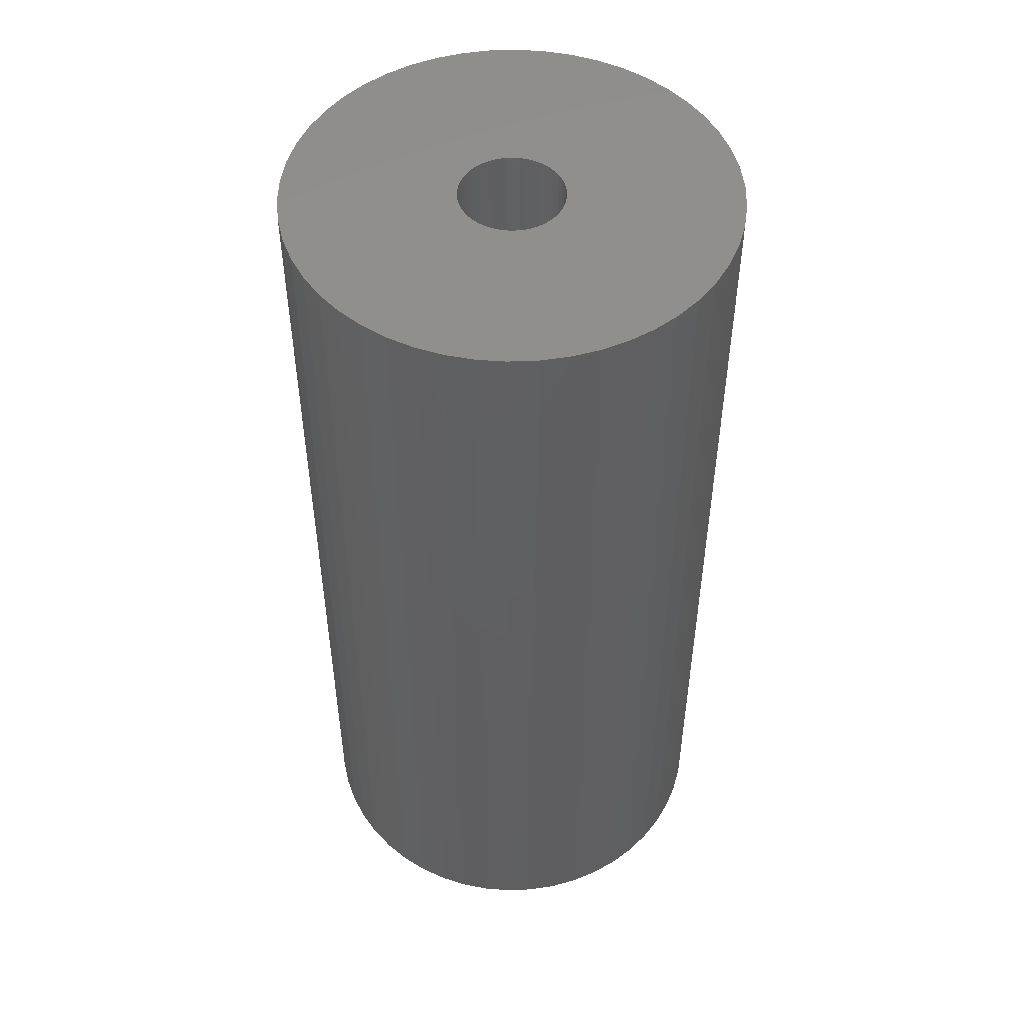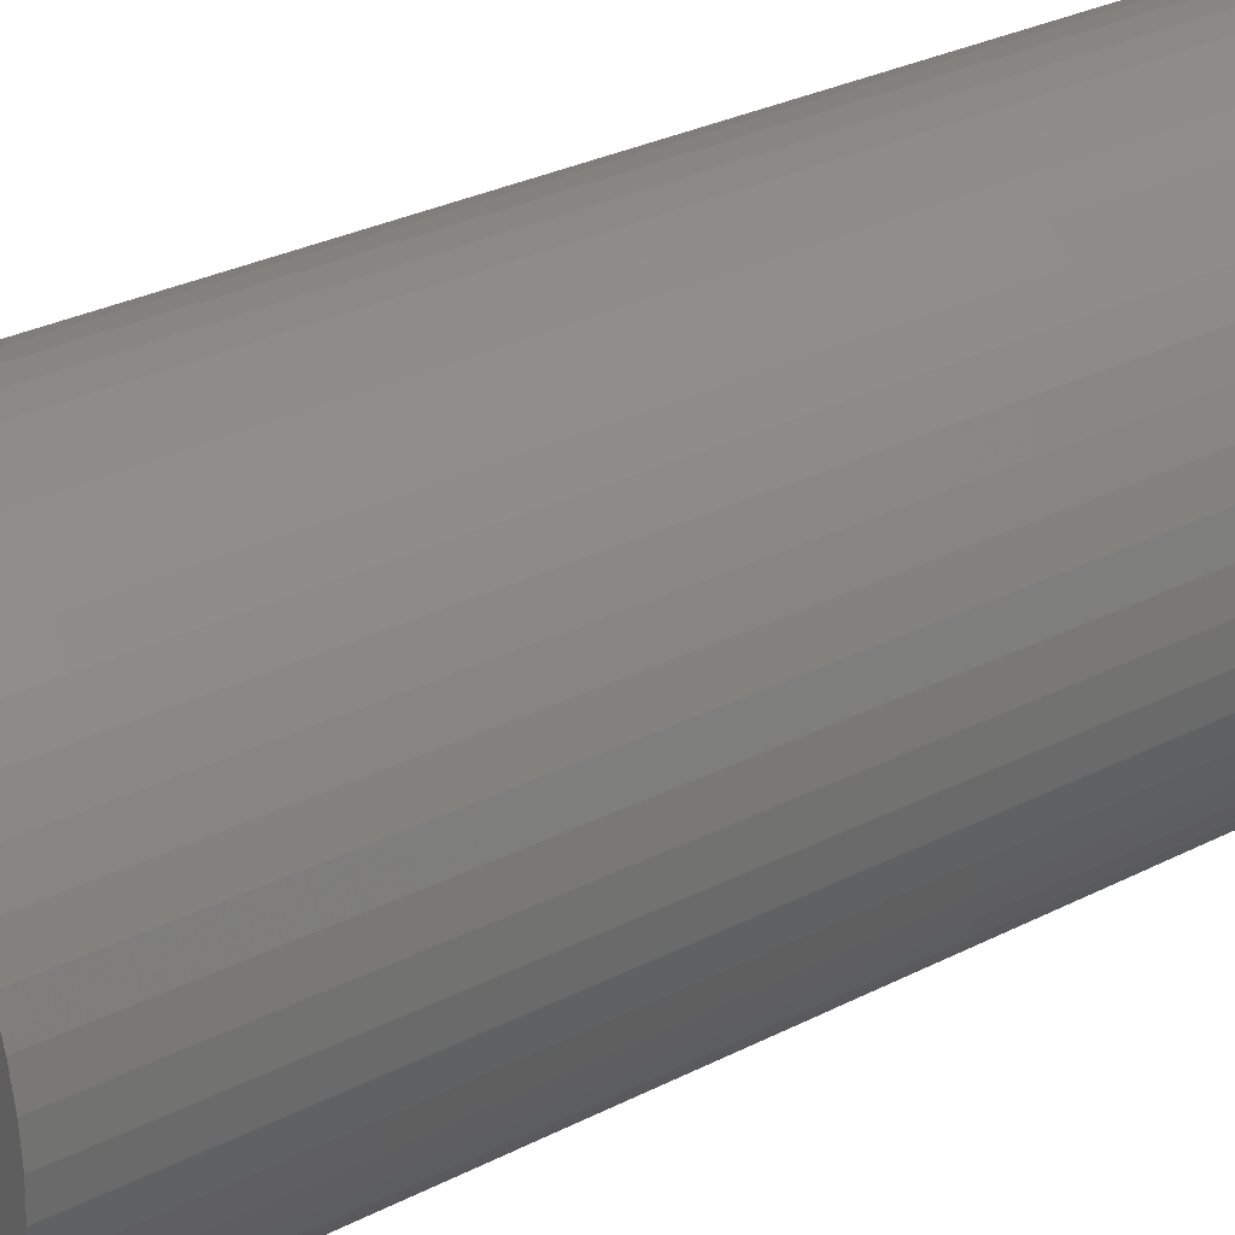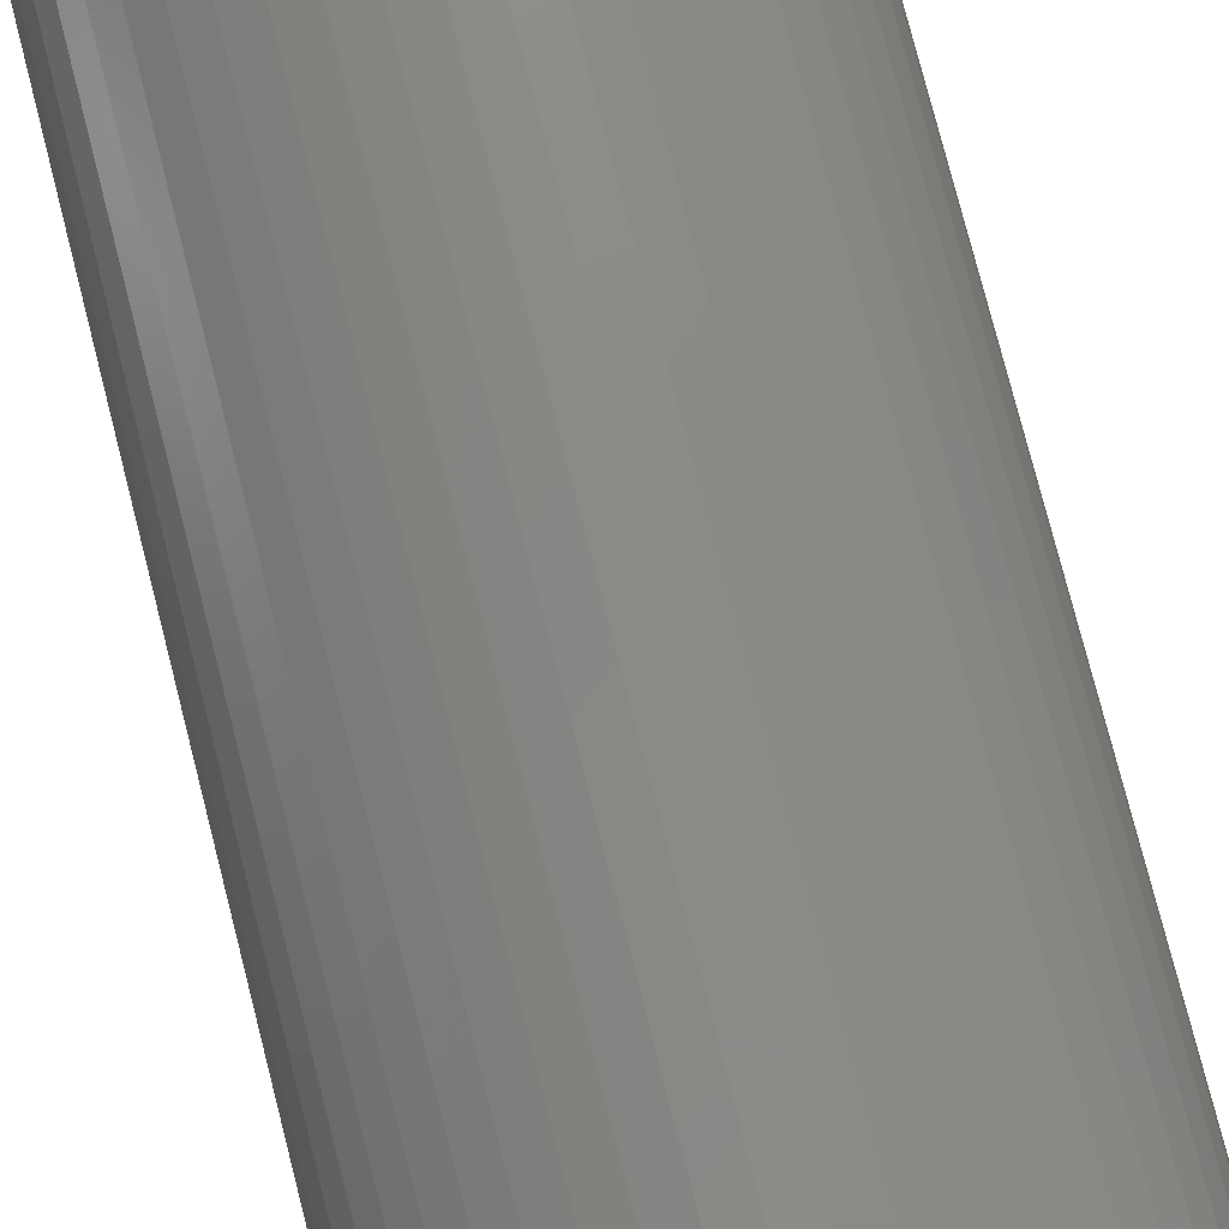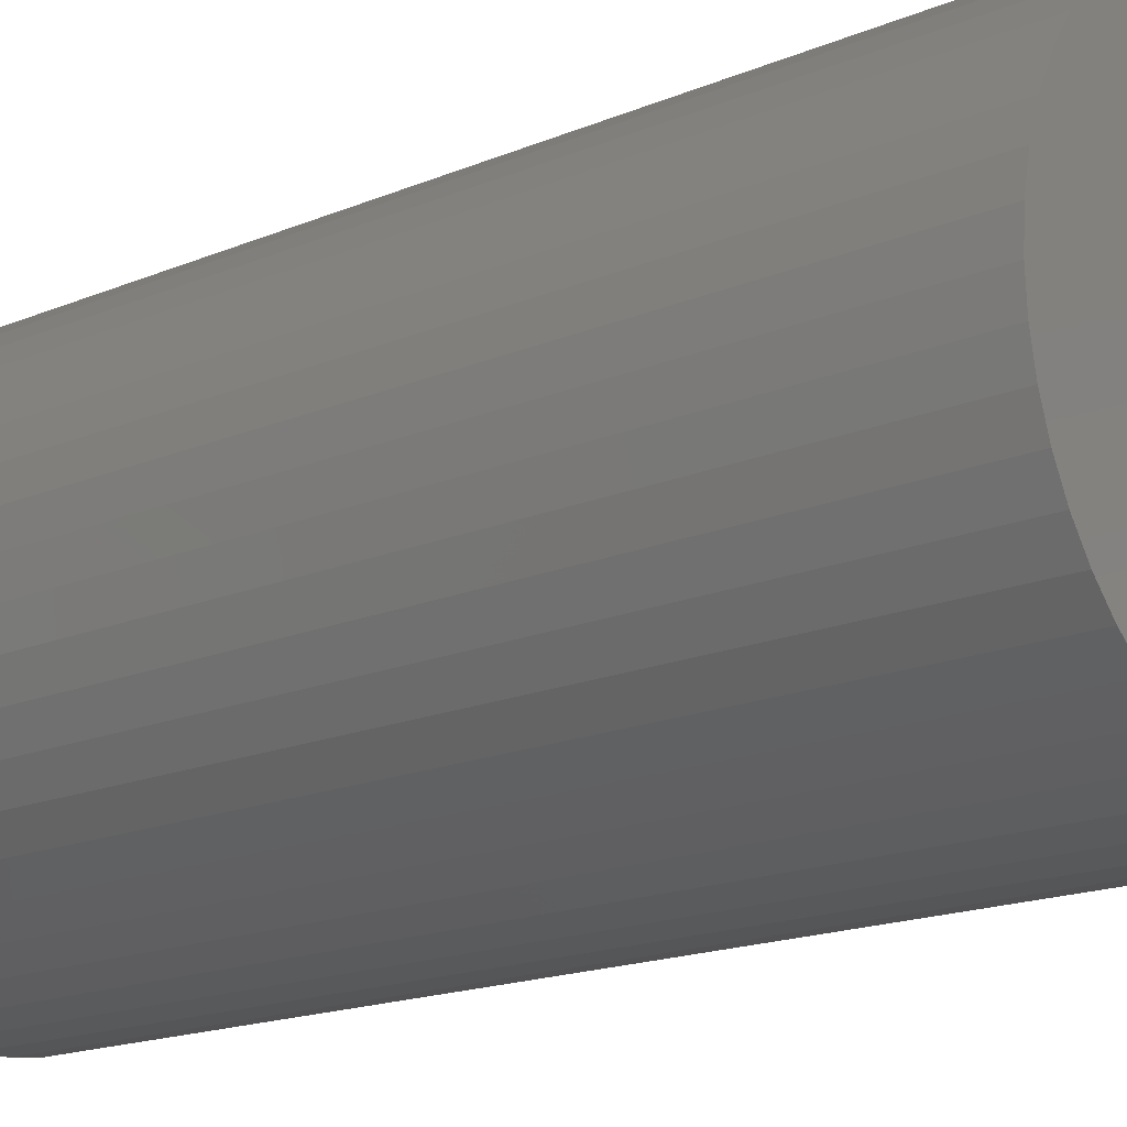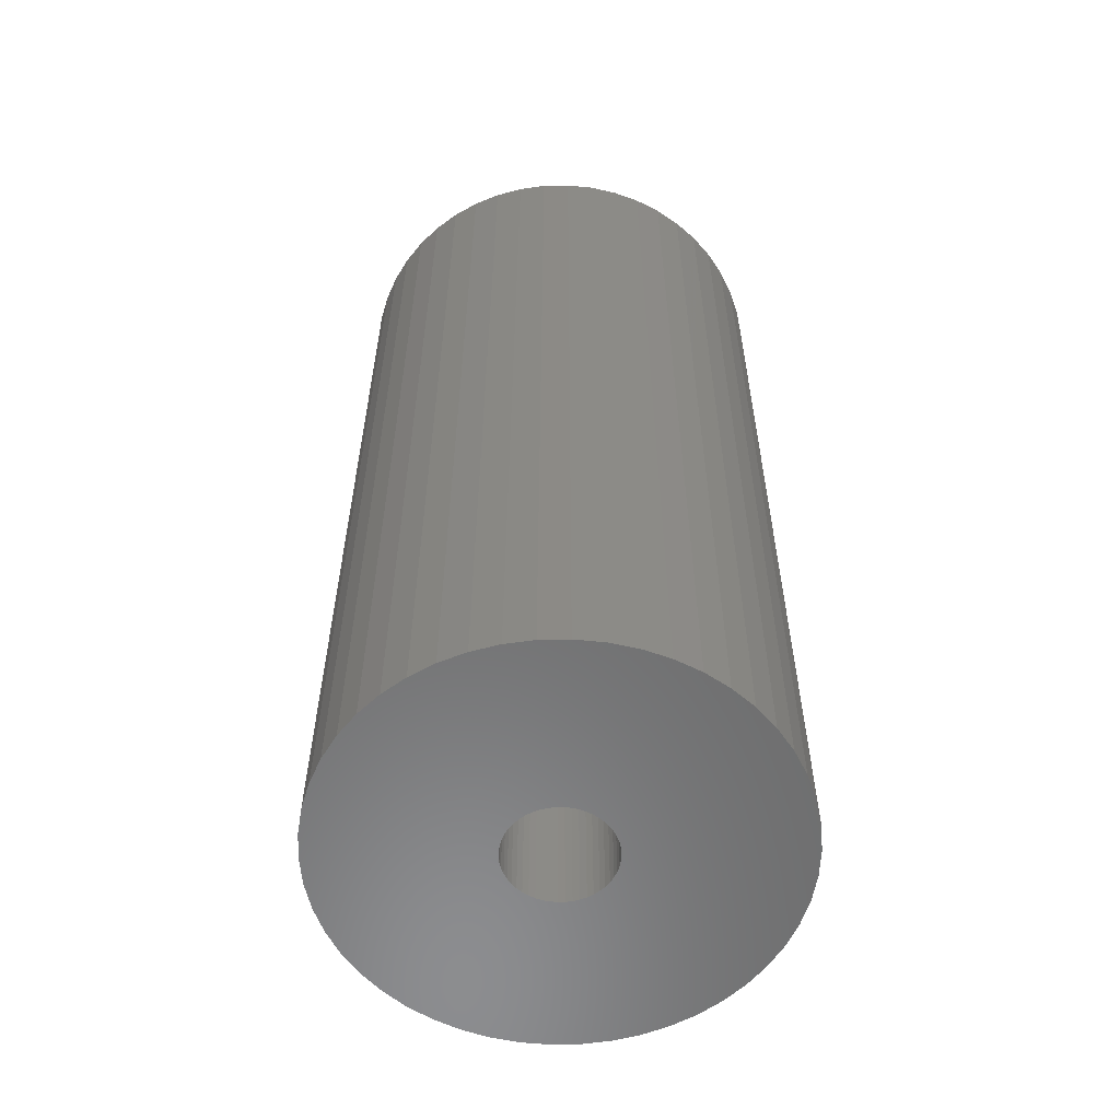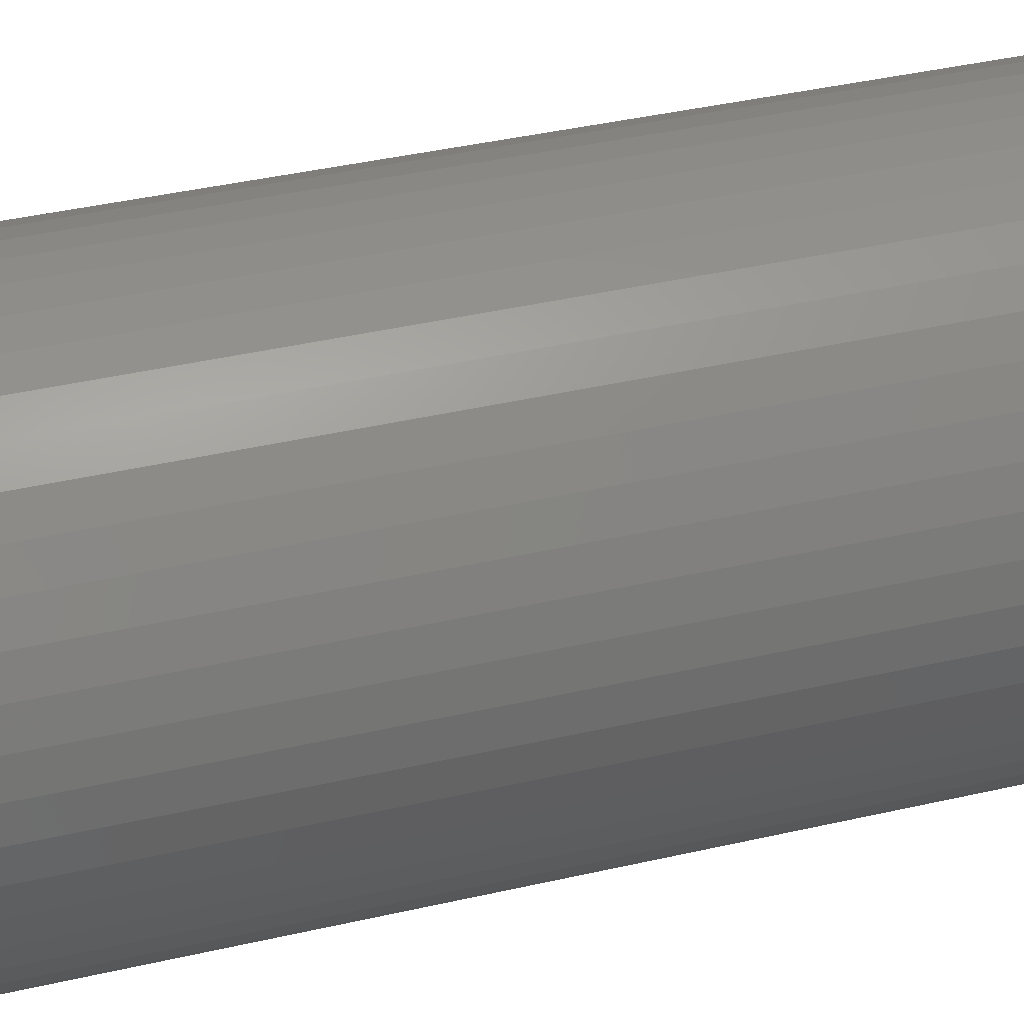
<metadata>
{"format":"stl","ext":"stl","renderer":"f3d","projection":"perspective","resolution":1024,"background":"white","views":[{"elev":50.1,"azim":-160.8,"up":"+Z"},{"elev":29.7,"azim":-126.9,"up":"+Y"},{"elev":79.1,"azim":165.6,"up":"+Y"},{"elev":-15.9,"azim":-47.8,"up":"+Y"},{"elev":-57.8,"azim":-150.0,"up":"+Z"},{"elev":41.1,"azim":-105.6,"up":"+Y"}]}
</metadata>
<code>
# stl→obj: 200 verts, 400 faces
v 17 0 36
v 16.87 2.131 -36
v 16.87 2.131 36
v 17 0 -36
v -17 0 -36
v -16.87 2.131 36
v -16.87 2.131 -36
v -17 0 36
v 1.067 16.97 -36
v -1.067 16.97 36
v 1.067 16.97 36
v -1.067 16.97 -36
v -1.067 -16.97 -36
v 1.067 -16.97 36
v -1.067 -16.97 36
v 1.067 -16.97 -36
v 12.39 11.64 -36
v 10.84 13.1 36
v 12.39 11.64 36
v 10.84 13.1 -36
v -10.84 13.1 -36
v -12.39 11.64 36
v -10.84 13.1 36
v -12.39 11.64 -36
v -5.253 16.17 -36
v -7.238 15.38 36
v -5.253 16.17 36
v -7.238 15.38 -36
v 15.81 6.258 36
v 14.9 8.19 -36
v 14.9 8.19 36
v 15.81 6.258 -36
v 7.238 15.38 -36
v 5.253 16.17 36
v 7.238 15.38 36
v 5.253 16.17 -36
v 3.185 16.7 36
v 3.185 16.7 -36
v 9.109 14.35 -36
v 9.109 14.35 36
v -15.81 6.258 -36
v -14.9 8.19 36
v -14.9 8.19 -36
v -15.81 6.258 36
v 4 0 36
v 3.968 0.5013 36
v 16.47 4.228 36
v 16.87 -2.131 36
v 3.874 0.9948 36
v 3.968 -0.5013 36
v 3.719 1.472 36
v 16.47 -4.228 36
v 3.505 1.927 36
v 13.75 9.992 36
v 3.874 -0.9948 36
v 3.236 2.351 36
v 15.81 -6.258 36
v 2.916 2.738 36
v 3.719 -1.472 36
v 2.55 3.082 36
v 14.9 -8.19 36
v 2.143 3.377 36
v 3.505 -1.927 36
v 1.703 3.619 36
v 13.75 -9.992 36
v 3.236 -2.351 36
v 1.236 3.804 36
v 0.7495 3.929 36
v 0.2512 3.992 36
v -0.2512 3.992 36
v -0.7495 3.929 36
v -3.185 16.7 36
v -1.236 3.804 36
v -1.703 3.619 36
v -2.143 3.377 36
v -9.109 14.35 36
v -2.55 3.082 36
v -2.916 2.738 36
v -3.236 2.351 36
v -13.75 9.992 36
v 12.39 -11.64 36
v 2.916 -2.738 36
v 10.84 -13.1 36
v 2.55 -3.082 36
v 9.109 -14.35 36
v 2.143 -3.377 36
v 7.238 -15.38 36
v 1.703 -3.619 36
v 5.253 -16.17 36
v 1.236 -3.804 36
v 3.185 -16.7 36
v 0.7495 -3.929 36
v 0.2512 -3.992 36
v -0.2512 -3.992 36
v -0.7495 -3.929 36
v -3.185 -16.7 36
v -1.236 -3.804 36
v -5.253 -16.17 36
v -1.703 -3.619 36
v -7.238 -15.38 36
v -2.143 -3.377 36
v -9.109 -14.35 36
v -2.55 -3.082 36
v -10.84 -13.1 36
v -2.916 -2.738 36
v -12.39 -11.64 36
v -3.236 -2.351 36
v -13.75 -9.992 36
v -3.505 -1.927 36
v -14.9 -8.19 36
v -3.719 -1.472 36
v -15.81 -6.258 36
v -3.874 -0.9948 36
v -16.47 -4.228 36
v -3.968 -0.5013 36
v -16.87 -2.131 36
v -4 0 36
v -3.505 1.927 36
v -3.719 1.472 36
v -3.874 0.9948 36
v -16.47 4.228 36
v -3.968 0.5013 36
v -3.185 16.7 -36
v 4 0 -36
v 16.87 -2.131 -36
v 3.968 -0.5013 -36
v 16.47 -4.228 -36
v 3.874 -0.9948 -36
v 15.81 -6.258 -36
v 3.968 0.5013 -36
v 3.719 -1.472 -36
v 14.9 -8.19 -36
v 16.47 4.228 -36
v 3.505 -1.927 -36
v 13.75 -9.992 -36
v 3.874 0.9948 -36
v 3.236 -2.351 -36
v 12.39 -11.64 -36
v 2.916 -2.738 -36
v 10.84 -13.1 -36
v 3.719 1.472 -36
v 2.55 -3.082 -36
v 9.109 -14.35 -36
v 2.143 -3.377 -36
v 7.238 -15.38 -36
v 3.505 1.927 -36
v 1.703 -3.619 -36
v 5.253 -16.17 -36
v 13.75 9.992 -36
v 3.236 2.351 -36
v 1.236 -3.804 -36
v 3.185 -16.7 -36
v 0.7495 -3.929 -36
v 0.2512 -3.992 -36
v -0.2512 -3.992 -36
v -0.7495 -3.929 -36
v -3.185 -16.7 -36
v -1.236 -3.804 -36
v -5.253 -16.17 -36
v -1.703 -3.619 -36
v -7.238 -15.38 -36
v -2.143 -3.377 -36
v -9.109 -14.35 -36
v -2.55 -3.082 -36
v -10.84 -13.1 -36
v -2.916 -2.738 -36
v -12.39 -11.64 -36
v -3.236 -2.351 -36
v -13.75 -9.992 -36
v 2.916 2.738 -36
v 2.55 3.082 -36
v 2.143 3.377 -36
v 1.703 3.619 -36
v 1.236 3.804 -36
v 0.7495 3.929 -36
v 0.2512 3.992 -36
v -0.2512 3.992 -36
v -0.7495 3.929 -36
v -1.236 3.804 -36
v -1.703 3.619 -36
v -2.143 3.377 -36
v -9.109 14.35 -36
v -2.55 3.082 -36
v -2.916 2.738 -36
v -3.236 2.351 -36
v -13.75 9.992 -36
v -3.505 1.927 -36
v -3.719 1.472 -36
v -3.874 0.9948 -36
v -16.47 4.228 -36
v -3.968 0.5013 -36
v -4 0 -36
v -3.505 -1.927 -36
v -14.9 -8.19 -36
v -3.719 -1.472 -36
v -15.81 -6.258 -36
v -3.874 -0.9948 -36
v -16.47 -4.228 -36
v -3.968 -0.5013 -36
v -16.87 -2.131 -36
f 1 2 3
f 2 1 4
f 5 6 7
f 6 5 8
f 9 10 11
f 10 9 12
f 13 14 15
f 14 13 16
f 17 18 19
f 18 17 20
f 21 22 23
f 22 21 24
f 25 26 27
f 26 25 28
f 29 30 31
f 30 29 32
f 33 34 35
f 34 33 36
f 36 37 34
f 37 36 38
f 39 35 40
f 35 39 33
f 41 42 43
f 42 41 44
f 45 1 3
f 46 3 47
f 1 45 48
f 49 47 29
f 50 48 45
f 51 29 31
f 48 50 52
f 53 31 54
f 55 52 50
f 56 54 19
f 52 55 57
f 58 19 18
f 59 57 55
f 60 18 40
f 57 59 61
f 62 40 35
f 63 61 59
f 64 35 34
f 61 63 65
f 66 65 63
f 3 46 45
f 47 49 46
f 29 51 49
f 31 53 51
f 54 56 53
f 67 34 37
f 19 58 56
f 18 60 58
f 40 62 60
f 35 64 62
f 34 67 64
f 68 37 11
f 37 68 67
f 11 69 68
f 11 70 69
f 10 70 11
f 70 10 71
f 72 71 10
f 71 72 73
f 27 73 72
f 73 27 74
f 26 74 27
f 74 26 75
f 76 75 26
f 75 76 77
f 23 77 76
f 77 23 78
f 22 78 23
f 78 22 79
f 80 79 22
f 65 66 81
f 82 81 66
f 81 82 83
f 84 83 82
f 83 84 85
f 86 85 84
f 85 86 87
f 88 87 86
f 87 88 89
f 90 89 88
f 89 90 91
f 92 91 90
f 91 92 14
f 93 14 92
f 94 14 93
f 15 94 95
f 94 15 14
f 96 95 97
f 98 97 99
f 100 99 101
f 102 101 103
f 104 103 105
f 95 96 15
f 106 105 107
f 108 107 109
f 110 109 111
f 112 111 113
f 114 113 115
f 116 115 117
f 79 80 118
f 97 98 96
f 42 118 80
f 99 100 98
f 118 42 119
f 101 102 100
f 44 119 42
f 103 104 102
f 119 44 120
f 105 106 104
f 121 120 44
f 107 108 106
f 120 121 122
f 109 110 108
f 6 122 121
f 111 112 110
f 122 6 117
f 113 114 112
f 8 117 6
f 115 116 114
f 117 8 116
f 12 72 10
f 72 12 123
f 124 4 125
f 126 125 127
f 4 124 2
f 128 127 129
f 130 2 124
f 131 129 132
f 2 130 133
f 134 132 135
f 136 133 130
f 137 135 138
f 133 136 32
f 139 138 140
f 141 32 136
f 142 140 143
f 32 141 30
f 144 143 145
f 146 30 141
f 147 145 148
f 30 146 149
f 150 149 146
f 125 126 124
f 127 128 126
f 129 131 128
f 132 134 131
f 135 137 134
f 151 148 152
f 138 139 137
f 140 142 139
f 143 144 142
f 145 147 144
f 148 151 147
f 153 152 16
f 152 153 151
f 16 154 153
f 16 155 154
f 13 155 16
f 155 13 156
f 157 156 13
f 156 157 158
f 159 158 157
f 158 159 160
f 161 160 159
f 160 161 162
f 163 162 161
f 162 163 164
f 165 164 163
f 164 165 166
f 167 166 165
f 166 167 168
f 169 168 167
f 149 150 17
f 170 17 150
f 17 170 20
f 171 20 170
f 20 171 39
f 172 39 171
f 39 172 33
f 173 33 172
f 33 173 36
f 174 36 173
f 36 174 38
f 175 38 174
f 38 175 9
f 176 9 175
f 177 9 176
f 12 177 178
f 177 12 9
f 123 178 179
f 25 179 180
f 28 180 181
f 182 181 183
f 21 183 184
f 178 123 12
f 24 184 185
f 186 185 187
f 43 187 188
f 41 188 189
f 190 189 191
f 7 191 192
f 168 169 193
f 179 25 123
f 194 193 169
f 180 28 25
f 193 194 195
f 181 182 28
f 196 195 194
f 183 21 182
f 195 196 197
f 184 24 21
f 198 197 196
f 185 186 24
f 197 198 199
f 187 43 186
f 200 199 198
f 188 41 43
f 199 200 192
f 189 190 41
f 5 192 200
f 191 7 190
f 192 5 7
f 16 91 14
f 91 16 152
f 47 32 29
f 32 47 133
f 3 133 47
f 133 3 2
f 54 17 19
f 17 54 149
f 31 149 54
f 149 31 30
f 38 11 37
f 11 38 9
f 20 40 18
f 40 20 39
f 43 80 186
f 80 43 42
f 186 22 24
f 22 186 80
f 190 44 41
f 44 190 121
f 7 121 190
f 121 7 6
f 28 76 26
f 76 28 182
f 182 23 76
f 23 182 21
f 123 27 72
f 27 123 25
f 48 4 1
f 4 48 125
f 61 129 57
f 129 61 132
f 167 104 106
f 104 167 165
f 194 112 196
f 112 194 110
f 169 110 194
f 110 169 108
f 145 85 87
f 85 145 143
f 57 127 52
f 127 57 129
f 167 108 169
f 108 167 106
f 198 116 200
f 116 198 114
f 200 8 5
f 8 200 116
f 196 114 198
f 114 196 112
f 140 81 83
f 81 140 138
f 148 87 89
f 87 148 145
f 152 89 91
f 89 152 148
f 52 125 48
f 125 52 127
f 65 132 61
f 132 65 135
f 81 135 65
f 135 81 138
f 157 15 96
f 15 157 13
f 161 98 100
f 98 161 159
f 165 102 104
f 102 165 163
f 143 83 85
f 83 143 140
f 159 96 98
f 96 159 157
f 163 100 102
f 100 163 161
f 124 46 130
f 46 124 45
f 117 191 122
f 191 117 192
f 177 69 70
f 69 177 176
f 154 94 93
f 94 154 155
f 171 58 60
f 58 171 170
f 184 77 78
f 77 184 183
f 180 73 74
f 73 180 179
f 141 53 146
f 53 141 51
f 146 56 150
f 56 146 53
f 174 64 67
f 64 174 173
f 175 67 68
f 67 175 174
f 172 60 62
f 60 172 171
f 119 187 118
f 187 119 188
f 79 184 78
f 184 79 185
f 120 188 119
f 188 120 189
f 181 74 75
f 74 181 180
f 179 71 73
f 71 179 178
f 153 93 92
f 93 153 154
f 147 90 88
f 90 147 151
f 136 51 141
f 51 136 49
f 130 49 136
f 49 130 46
f 150 58 170
f 58 150 56
f 176 68 69
f 68 176 175
f 173 62 64
f 62 173 172
f 118 185 79
f 185 118 187
f 122 189 120
f 189 122 191
f 183 75 77
f 75 183 181
f 178 70 71
f 70 178 177
f 126 45 124
f 45 126 50
f 139 66 137
f 66 139 82
f 131 55 128
f 55 131 59
f 128 50 126
f 50 128 55
f 105 168 107
f 168 105 166
f 137 63 134
f 63 137 66
f 156 97 95
f 97 156 158
f 111 197 113
f 197 111 195
f 151 92 90
f 92 151 153
f 139 84 82
f 84 139 142
f 142 86 84
f 86 142 144
f 144 88 86
f 88 144 147
f 134 59 131
f 59 134 63
f 155 95 94
f 95 155 156
f 158 99 97
f 99 158 160
f 107 193 109
f 193 107 168
f 109 195 111
f 195 109 193
f 113 199 115
f 199 113 197
f 115 192 117
f 192 115 199
f 160 101 99
f 101 160 162
f 162 103 101
f 103 162 164
f 164 105 103
f 105 164 166

</code>
